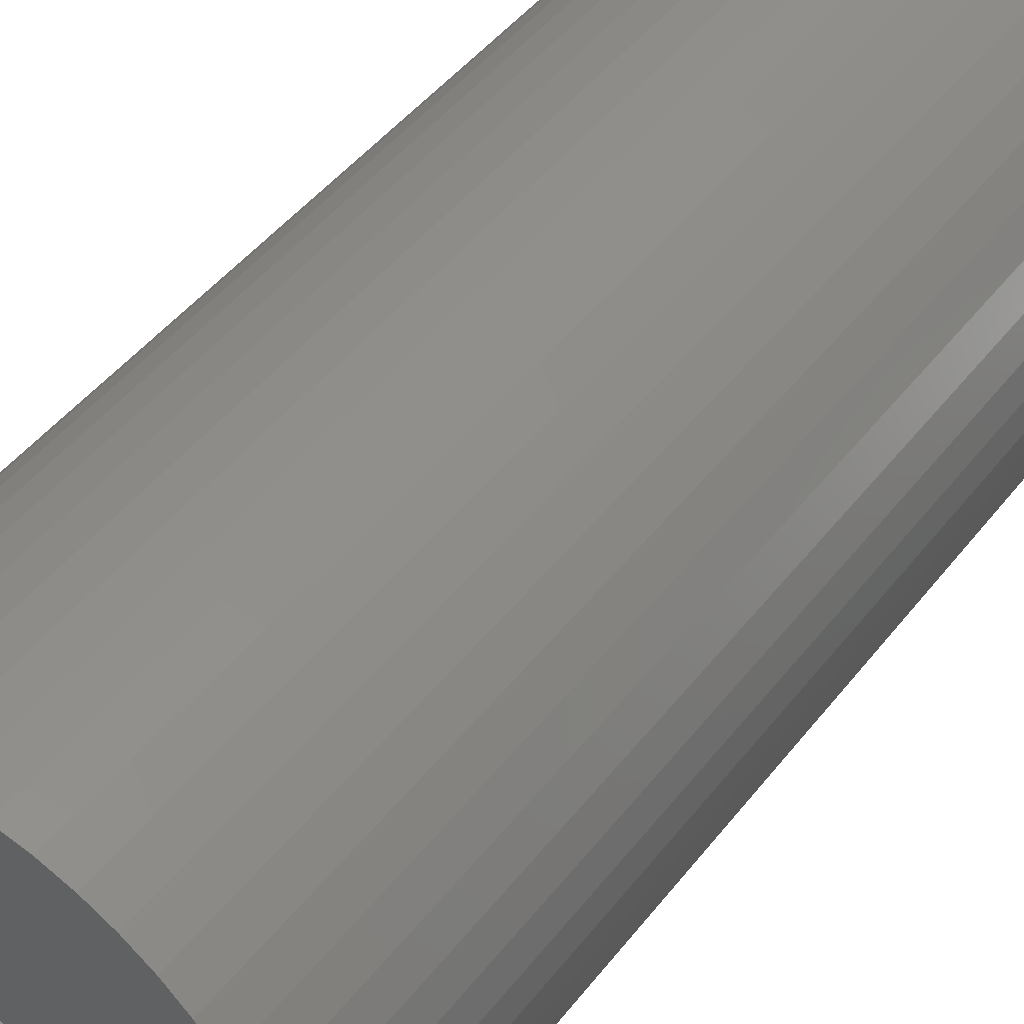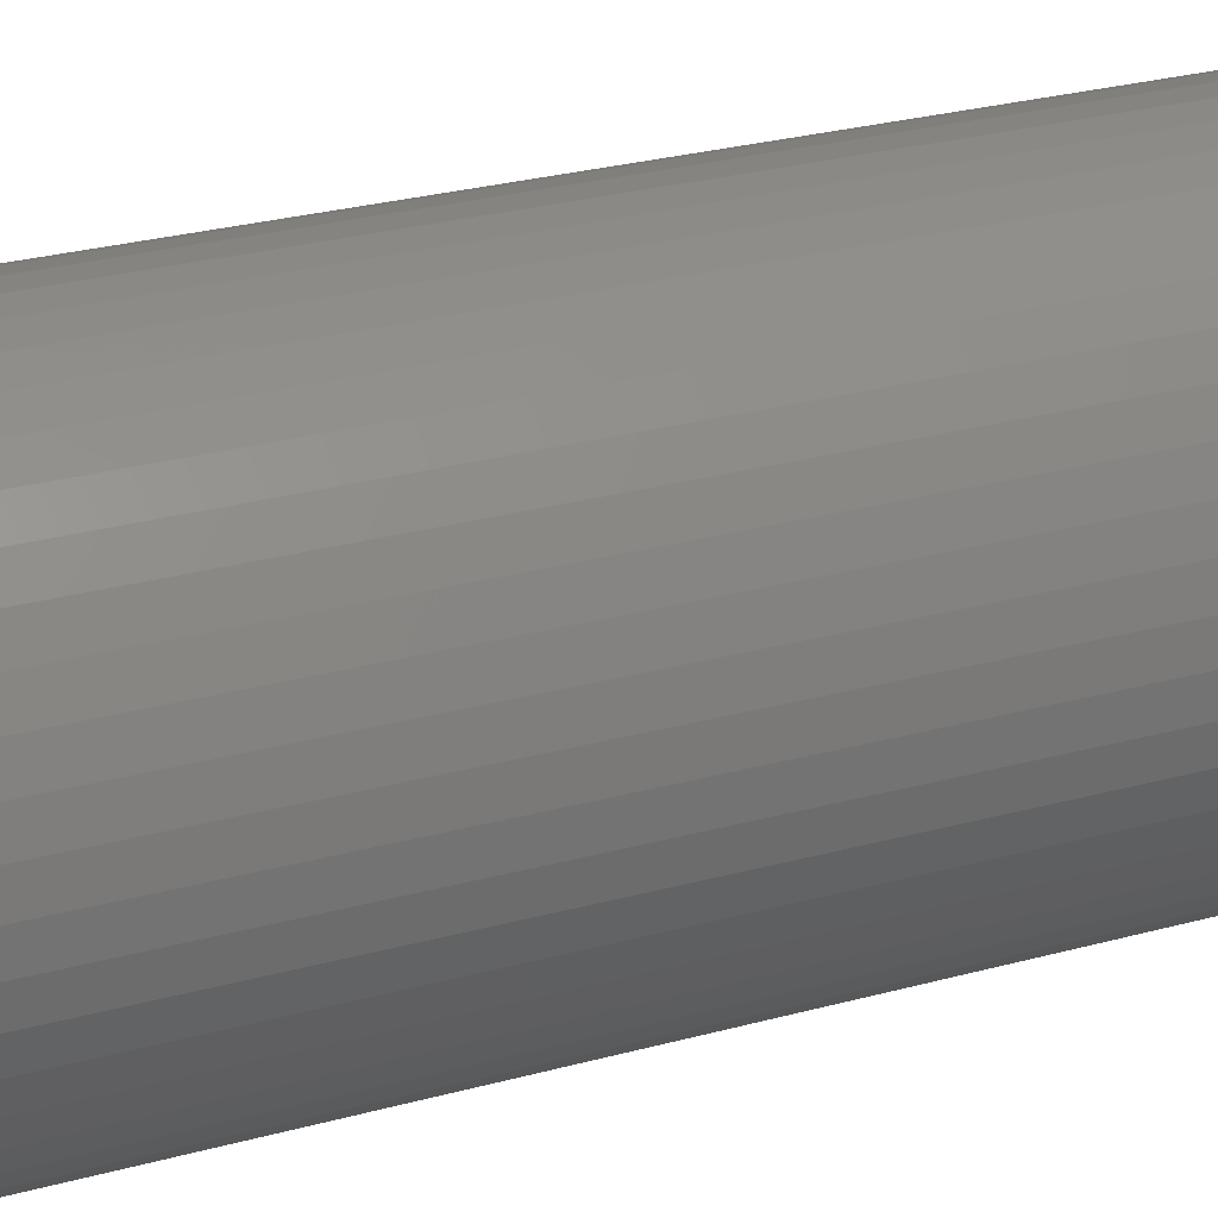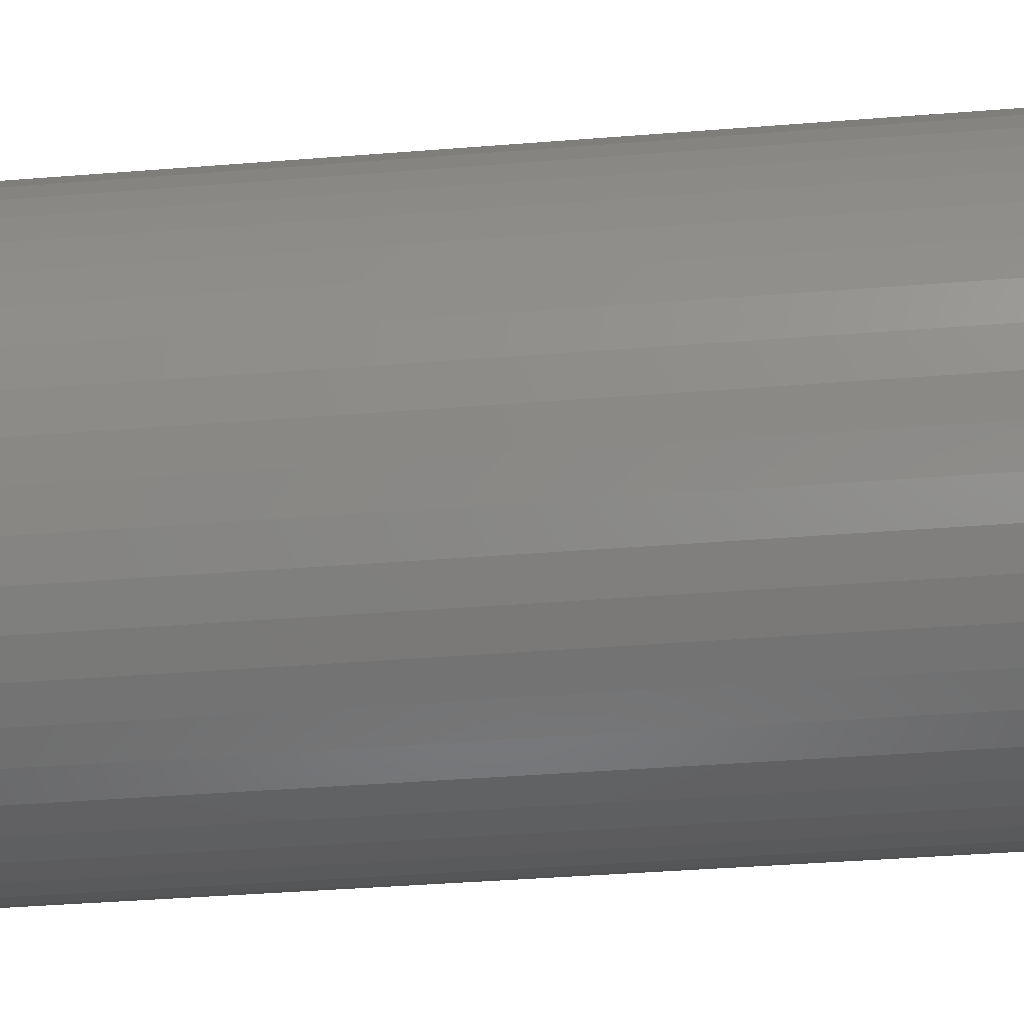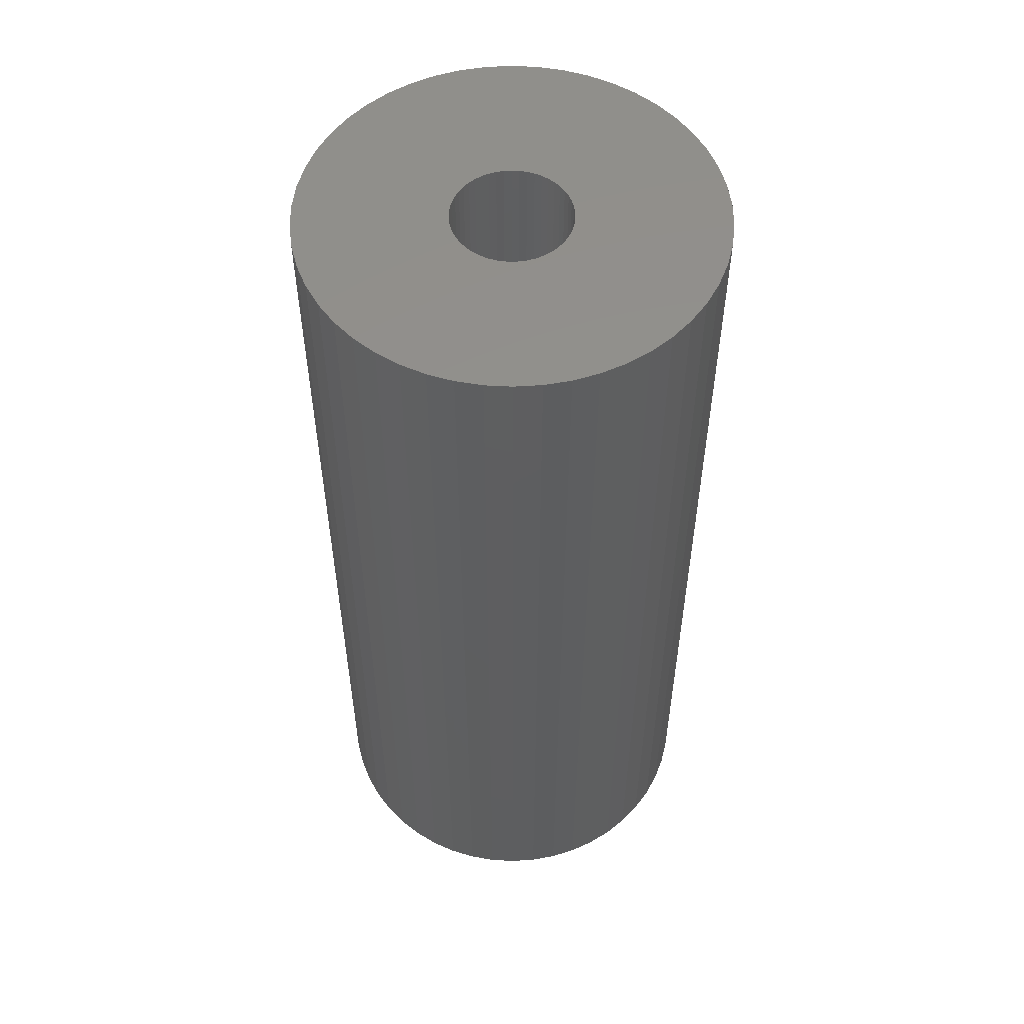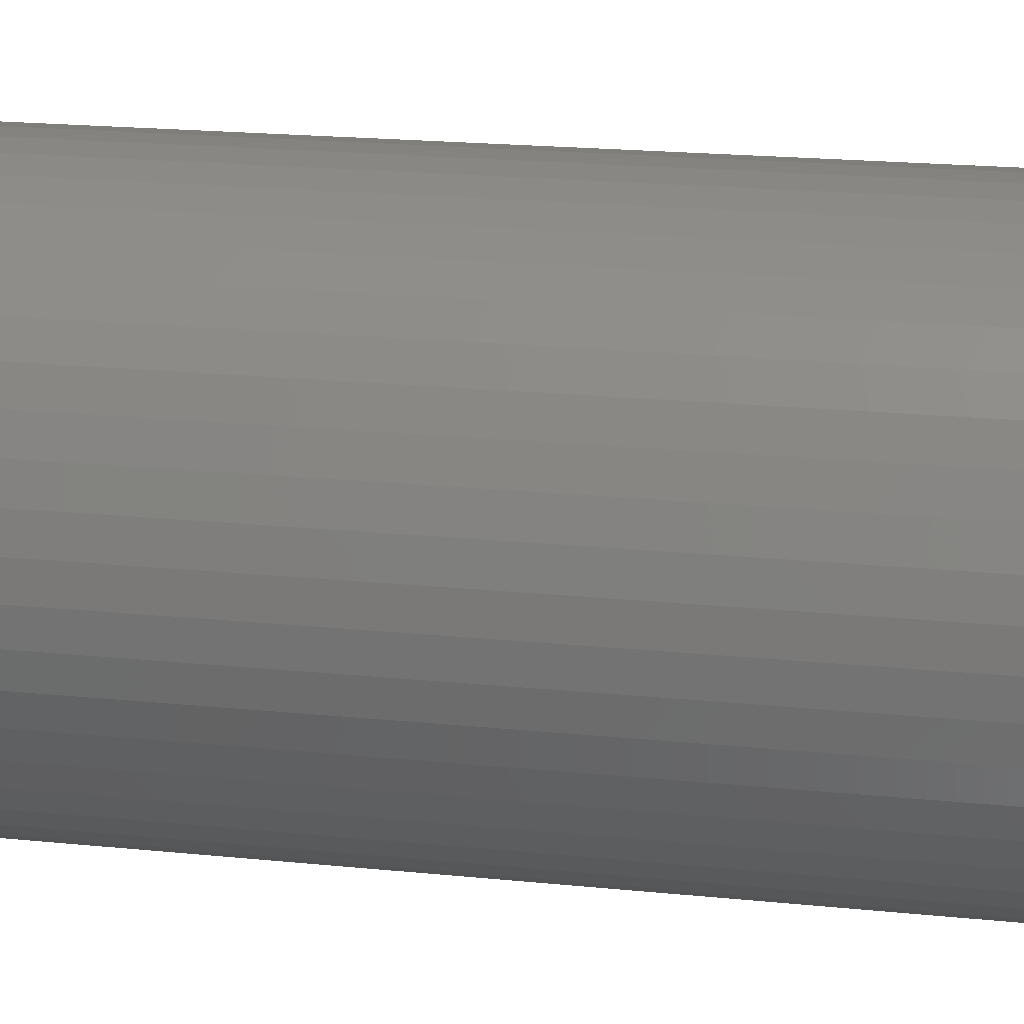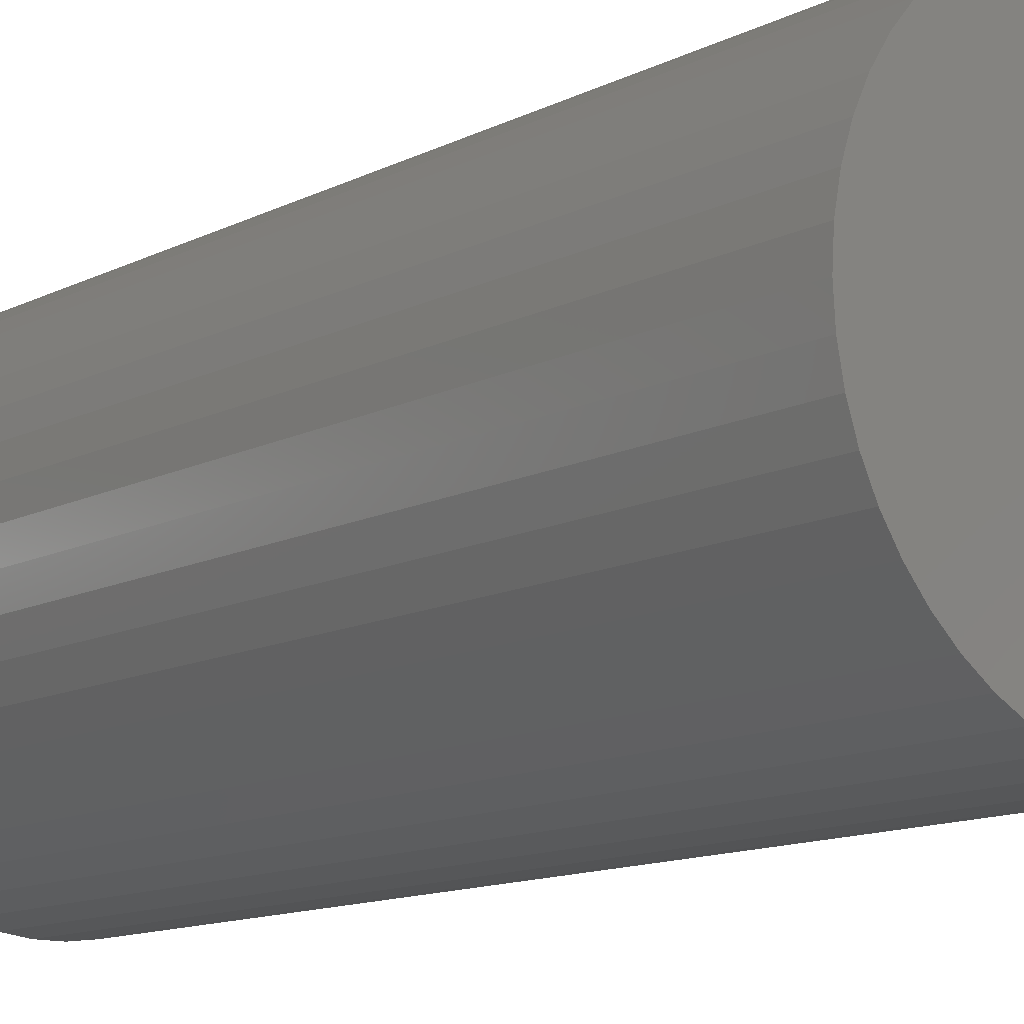
<metadata>
{"format":"stl","ext":"stl","renderer":"f3d","projection":"perspective","resolution":1024,"background":"white","views":[{"elev":44.0,"azim":34.5,"up":"+Y"},{"elev":27.9,"azim":67.4,"up":"+Y"},{"elev":-37.0,"azim":-84.0,"up":"+Y"},{"elev":54.2,"azim":68.1,"up":"+Z"},{"elev":18.2,"azim":101.6,"up":"+Y"},{"elev":-12.0,"azim":140.6,"up":"+Y"}]}
</metadata>
<code>
# stl→obj: 200 verts, 400 faces
v 17.5 0 40
v 17.36 2.193 -40
v 17.36 2.193 40
v 17.5 0 -40
v -17.5 0 -40
v -17.36 2.193 40
v -17.36 2.193 -40
v -17.5 0 40
v 1.099 17.47 -40
v -1.099 17.47 40
v 1.099 17.47 40
v -1.099 17.47 -40
v -1.099 -17.47 -40
v 1.099 -17.47 40
v -1.099 -17.47 40
v 1.099 -17.47 -40
v 12.76 11.98 -40
v 11.15 13.48 40
v 12.76 11.98 40
v 11.15 13.48 -40
v -11.15 13.48 -40
v -12.76 11.98 40
v -11.15 13.48 40
v -12.76 11.98 -40
v -5.408 16.64 -40
v -7.451 15.83 40
v -5.408 16.64 40
v -7.451 15.83 -40
v 16.27 6.442 40
v 15.34 8.431 -40
v 15.34 8.431 40
v 16.27 6.442 -40
v 16.95 4.352 -40
v 16.95 4.352 40
v 7.451 15.83 -40
v 5.408 16.64 40
v 7.451 15.83 40
v 5.408 16.64 -40
v 9.377 14.78 -40
v 9.377 14.78 40
v -16.27 6.442 -40
v -15.34 8.431 40
v -15.34 8.431 -40
v -16.27 6.442 40
v -16.95 4.352 -40
v -16.95 4.352 40
v -3.279 17.19 -40
v -3.279 17.19 40
v 3.279 -17.19 40
v 3.279 -17.19 -40
v 14.16 10.29 40
v 14.16 10.29 -40
v 3.279 17.19 40
v 3.279 17.19 -40
v -14.16 10.29 40
v -14.16 10.29 -40
v 5 0 40
v 4.961 0.6267 40
v 17.36 -2.193 40
v 4.843 1.243 40
v 4.961 -0.6267 40
v 4.649 1.841 40
v 16.95 -4.352 40
v 4.382 2.409 40
v 4.843 -1.243 40
v 4.045 2.939 40
v 16.27 -6.442 40
v 3.645 3.423 40
v 4.649 -1.841 40
v 3.187 3.853 40
v 15.34 -8.431 40
v 2.679 4.222 40
v 4.382 -2.409 40
v 2.129 4.524 40
v 14.16 -10.29 40
v 4.045 -2.939 40
v 1.545 4.755 40
v 0.9369 4.911 40
v 0.314 4.99 40
v -0.314 4.99 40
v -0.9369 4.911 40
v -1.545 4.755 40
v -2.129 4.524 40
v -2.679 4.222 40
v -9.377 14.78 40
v -3.187 3.853 40
v -3.645 3.423 40
v -4.045 2.939 40
v 12.76 -11.98 40
v 3.645 -3.423 40
v 11.15 -13.48 40
v 3.187 -3.853 40
v 9.377 -14.78 40
v 2.679 -4.222 40
v 7.451 -15.83 40
v 2.129 -4.524 40
v 5.408 -16.64 40
v 1.545 -4.755 40
v 0.9369 -4.911 40
v 0.314 -4.99 40
v -0.314 -4.99 40
v -0.9369 -4.911 40
v -3.279 -17.19 40
v -1.545 -4.755 40
v -5.408 -16.64 40
v -2.129 -4.524 40
v -7.451 -15.83 40
v -2.679 -4.222 40
v -9.377 -14.78 40
v -3.187 -3.853 40
v -11.15 -13.48 40
v -3.645 -3.423 40
v -12.76 -11.98 40
v -4.045 -2.939 40
v -14.16 -10.29 40
v -4.382 -2.409 40
v -15.34 -8.431 40
v -4.649 -1.841 40
v -16.27 -6.442 40
v -4.843 -1.243 40
v -16.95 -4.352 40
v -4.961 -0.6267 40
v -17.36 -2.193 40
v -5 0 40
v -4.382 2.409 40
v -4.649 1.841 40
v -4.843 1.243 40
v -4.961 0.6267 40
v -9.377 14.78 -40
v 17.36 -2.193 -40
v 16.95 -4.352 -40
v -12.76 -11.98 -40
v -11.15 -13.48 -40
v -15.34 -8.431 -40
v -16.27 -6.442 -40
v -14.16 -10.29 -40
v 5 0 -40
v 4.961 -0.6267 -40
v 4.843 -1.243 -40
v 16.27 -6.442 -40
v 4.961 0.6267 -40
v 4.649 -1.841 -40
v 15.34 -8.431 -40
v 4.382 -2.409 -40
v 14.16 -10.29 -40
v 4.843 1.243 -40
v 4.045 -2.939 -40
v 12.76 -11.98 -40
v 3.645 -3.423 -40
v 11.15 -13.48 -40
v 4.649 1.841 -40
v 3.187 -3.853 -40
v 9.377 -14.78 -40
v 2.679 -4.222 -40
v 7.451 -15.83 -40
v 4.382 2.409 -40
v 2.129 -4.524 -40
v 5.408 -16.64 -40
v 4.045 2.939 -40
v 1.545 -4.755 -40
v 0.9369 -4.911 -40
v 0.314 -4.99 -40
v -0.314 -4.99 -40
v -0.9369 -4.911 -40
v -3.279 -17.19 -40
v -1.545 -4.755 -40
v -5.408 -16.64 -40
v -2.129 -4.524 -40
v -7.451 -15.83 -40
v -2.679 -4.222 -40
v -9.377 -14.78 -40
v -3.187 -3.853 -40
v -3.645 -3.423 -40
v -4.045 -2.939 -40
v 3.645 3.423 -40
v 3.187 3.853 -40
v 2.679 4.222 -40
v 2.129 4.524 -40
v 1.545 4.755 -40
v 0.9369 4.911 -40
v 0.314 4.99 -40
v -0.314 4.99 -40
v -0.9369 4.911 -40
v -1.545 4.755 -40
v -2.129 4.524 -40
v -2.679 4.222 -40
v -3.187 3.853 -40
v -3.645 3.423 -40
v -4.045 2.939 -40
v -4.382 2.409 -40
v -4.649 1.841 -40
v -4.843 1.243 -40
v -4.961 0.6267 -40
v -5 0 -40
v -4.382 -2.409 -40
v -4.649 -1.841 -40
v -4.843 -1.243 -40
v -16.95 -4.352 -40
v -4.961 -0.6267 -40
v -17.36 -2.193 -40
f 1 2 3
f 2 1 4
f 5 6 7
f 6 5 8
f 9 10 11
f 10 9 12
f 13 14 15
f 14 13 16
f 17 18 19
f 18 17 20
f 21 22 23
f 22 21 24
f 25 26 27
f 26 25 28
f 29 30 31
f 30 29 32
f 3 33 34
f 33 3 2
f 35 36 37
f 36 35 38
f 39 37 40
f 37 39 35
f 41 42 43
f 42 41 44
f 45 44 41
f 44 45 46
f 47 27 48
f 27 47 25
f 16 49 14
f 49 16 50
f 34 32 29
f 32 34 33
f 51 17 19
f 17 51 52
f 31 52 51
f 52 31 30
f 38 53 36
f 53 38 54
f 54 11 53
f 11 54 9
f 20 40 18
f 40 20 39
f 43 55 56
f 55 43 42
f 56 22 24
f 22 56 55
f 7 46 45
f 46 7 6
f 57 1 3
f 58 3 34
f 1 57 59
f 60 34 29
f 61 59 57
f 62 29 31
f 59 61 63
f 64 31 51
f 65 63 61
f 66 51 19
f 63 65 67
f 68 19 18
f 69 67 65
f 70 18 40
f 67 69 71
f 72 40 37
f 73 71 69
f 74 37 36
f 71 73 75
f 76 75 73
f 3 58 57
f 34 60 58
f 29 62 60
f 31 64 62
f 51 66 64
f 19 68 66
f 77 36 53
f 18 70 68
f 40 72 70
f 37 74 72
f 36 77 74
f 78 53 11
f 53 78 77
f 11 79 78
f 11 80 79
f 10 80 11
f 80 10 81
f 48 81 10
f 81 48 82
f 27 82 48
f 82 27 83
f 26 83 27
f 83 26 84
f 85 84 26
f 84 85 86
f 23 86 85
f 86 23 87
f 22 87 23
f 55 88 22
f 87 22 88
f 75 76 89
f 90 89 76
f 89 90 91
f 92 91 90
f 91 92 93
f 94 93 92
f 93 94 95
f 96 95 94
f 95 96 97
f 98 97 96
f 97 98 49
f 99 49 98
f 49 99 14
f 100 14 99
f 101 14 100
f 15 101 102
f 101 15 14
f 103 102 104
f 105 104 106
f 107 106 108
f 109 108 110
f 102 103 15
f 111 110 112
f 113 112 114
f 115 114 116
f 117 116 118
f 119 118 120
f 121 120 122
f 104 105 103
f 123 122 124
f 88 55 125
f 42 125 55
f 106 107 105
f 125 42 126
f 108 109 107
f 44 126 42
f 110 111 109
f 126 44 127
f 112 113 111
f 46 127 44
f 114 115 113
f 127 46 128
f 116 117 115
f 6 128 46
f 118 119 117
f 128 6 124
f 120 121 119
f 8 124 6
f 122 123 121
f 124 8 123
f 28 85 26
f 85 28 129
f 129 23 85
f 23 129 21
f 12 48 10
f 48 12 47
f 59 4 1
f 4 59 130
f 63 130 59
f 130 63 131
f 132 111 113
f 111 132 133
f 134 119 135
f 119 134 117
f 136 117 134
f 117 136 115
f 137 4 130
f 138 130 131
f 4 137 2
f 139 131 140
f 141 2 137
f 142 140 143
f 2 141 33
f 144 143 145
f 146 33 141
f 147 145 148
f 33 146 32
f 149 148 150
f 151 32 146
f 152 150 153
f 32 151 30
f 154 153 155
f 156 30 151
f 157 155 158
f 30 156 52
f 159 52 156
f 130 138 137
f 131 139 138
f 140 142 139
f 143 144 142
f 145 147 144
f 148 149 147
f 160 158 50
f 150 152 149
f 153 154 152
f 155 157 154
f 158 160 157
f 161 50 16
f 50 161 160
f 16 162 161
f 16 163 162
f 13 163 16
f 163 13 164
f 165 164 13
f 164 165 166
f 167 166 165
f 166 167 168
f 169 168 167
f 168 169 170
f 171 170 169
f 170 171 172
f 133 172 171
f 172 133 173
f 132 173 133
f 136 174 132
f 173 132 174
f 52 159 17
f 175 17 159
f 17 175 20
f 176 20 175
f 20 176 39
f 177 39 176
f 39 177 35
f 178 35 177
f 35 178 38
f 179 38 178
f 38 179 54
f 180 54 179
f 54 180 9
f 181 9 180
f 182 9 181
f 12 182 183
f 182 12 9
f 47 183 184
f 25 184 185
f 28 185 186
f 129 186 187
f 183 47 12
f 21 187 188
f 24 188 189
f 56 189 190
f 43 190 191
f 41 191 192
f 45 192 193
f 184 25 47
f 7 193 194
f 174 136 195
f 134 195 136
f 185 28 25
f 195 134 196
f 186 129 28
f 135 196 134
f 187 21 129
f 196 135 197
f 188 24 21
f 198 197 135
f 189 56 24
f 197 198 199
f 190 43 56
f 200 199 198
f 191 41 43
f 199 200 194
f 192 45 41
f 5 194 200
f 193 7 45
f 194 5 7
f 155 93 95
f 93 155 153
f 71 140 67
f 140 71 143
f 132 115 136
f 115 132 113
f 135 121 198
f 121 135 119
f 150 89 91
f 89 150 148
f 158 95 97
f 95 158 155
f 50 97 49
f 97 50 158
f 75 143 71
f 143 75 145
f 89 145 75
f 145 89 148
f 67 131 63
f 131 67 140
f 169 105 107
f 105 169 167
f 167 103 105
f 103 167 165
f 198 123 200
f 123 198 121
f 200 8 5
f 8 200 123
f 153 91 93
f 91 153 150
f 165 15 103
f 15 165 13
f 171 107 109
f 107 171 169
f 133 109 111
f 109 133 171
f 137 58 141
f 58 137 57
f 124 193 128
f 193 124 194
f 182 79 80
f 79 182 181
f 162 101 100
f 101 162 163
f 176 68 70
f 68 176 175
f 188 86 87
f 86 188 187
f 185 82 83
f 82 185 184
f 151 64 156
f 64 151 62
f 141 60 146
f 60 141 58
f 179 74 77
f 74 179 178
f 180 77 78
f 77 180 179
f 178 72 74
f 72 178 177
f 126 190 125
f 190 126 191
f 88 188 87
f 188 88 189
f 127 191 126
f 191 127 192
f 184 81 82
f 81 184 183
f 161 100 99
f 100 161 162
f 146 62 151
f 62 146 60
f 159 68 175
f 68 159 66
f 156 66 159
f 66 156 64
f 181 78 79
f 78 181 180
f 177 70 72
f 70 177 176
f 125 189 88
f 189 125 190
f 128 192 127
f 192 128 193
f 186 83 84
f 83 186 185
f 187 84 86
f 84 187 186
f 183 80 81
f 80 183 182
f 139 61 138
f 61 139 65
f 112 174 114
f 174 112 173
f 154 96 94
f 96 154 157
f 144 69 142
f 69 144 73
f 138 57 137
f 57 138 61
f 164 104 102
f 104 164 166
f 118 197 120
f 197 118 196
f 149 92 90
f 92 149 152
f 157 98 96
f 98 157 160
f 160 99 98
f 99 160 161
f 147 73 144
f 73 147 76
f 149 76 147
f 76 149 90
f 142 65 139
f 65 142 69
f 163 102 101
f 102 163 164
f 166 106 104
f 106 166 168
f 114 195 116
f 195 114 174
f 116 196 118
f 196 116 195
f 120 199 122
f 199 120 197
f 122 194 124
f 194 122 199
f 152 94 92
f 94 152 154
f 168 108 106
f 108 168 170
f 170 110 108
f 110 170 172
f 172 112 110
f 112 172 173

</code>
